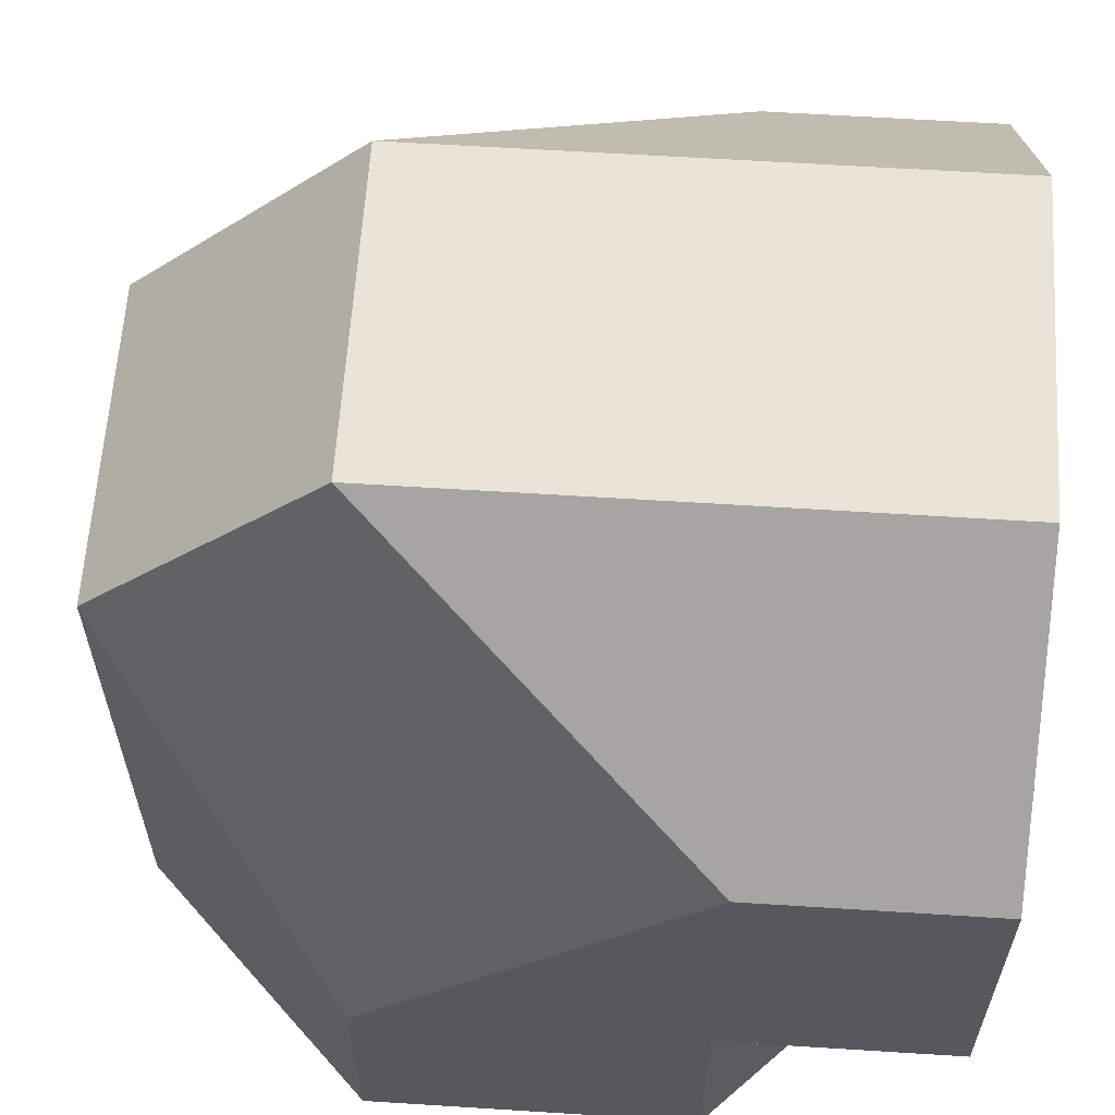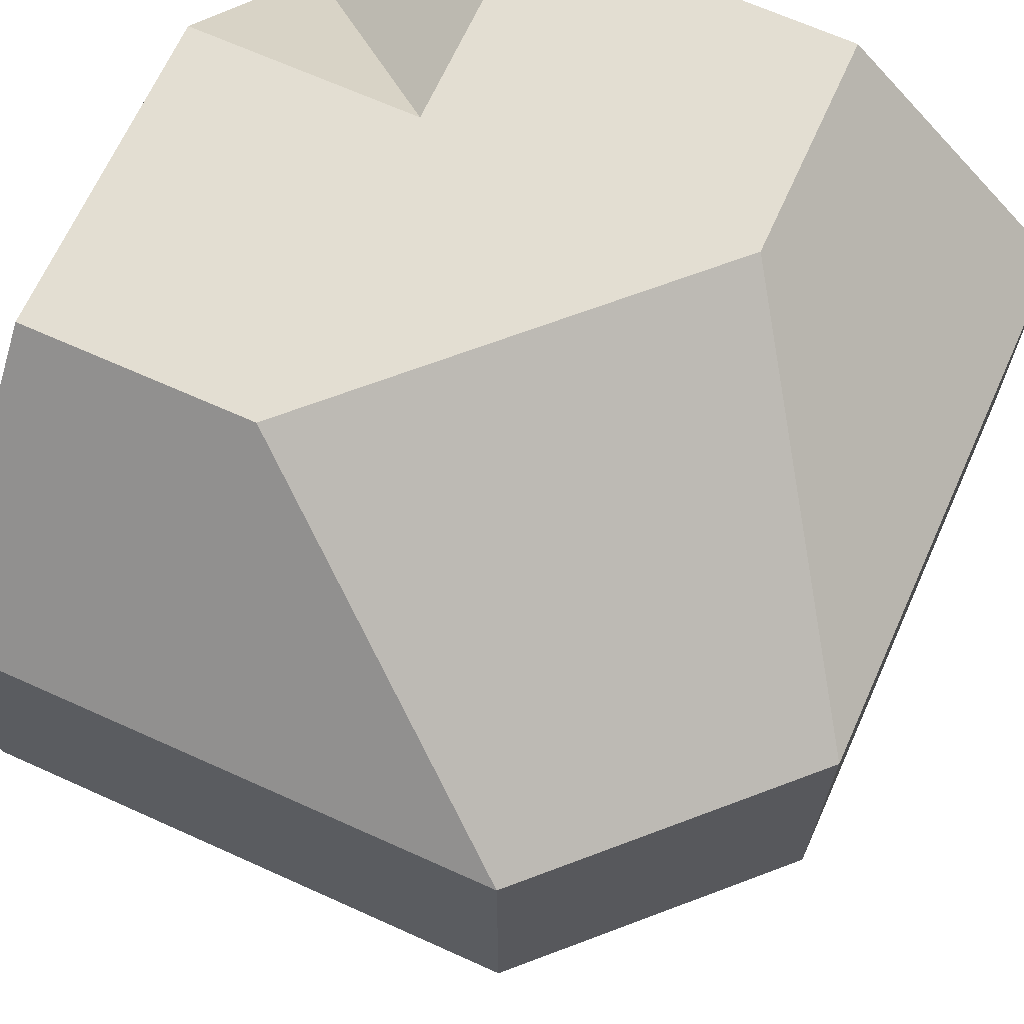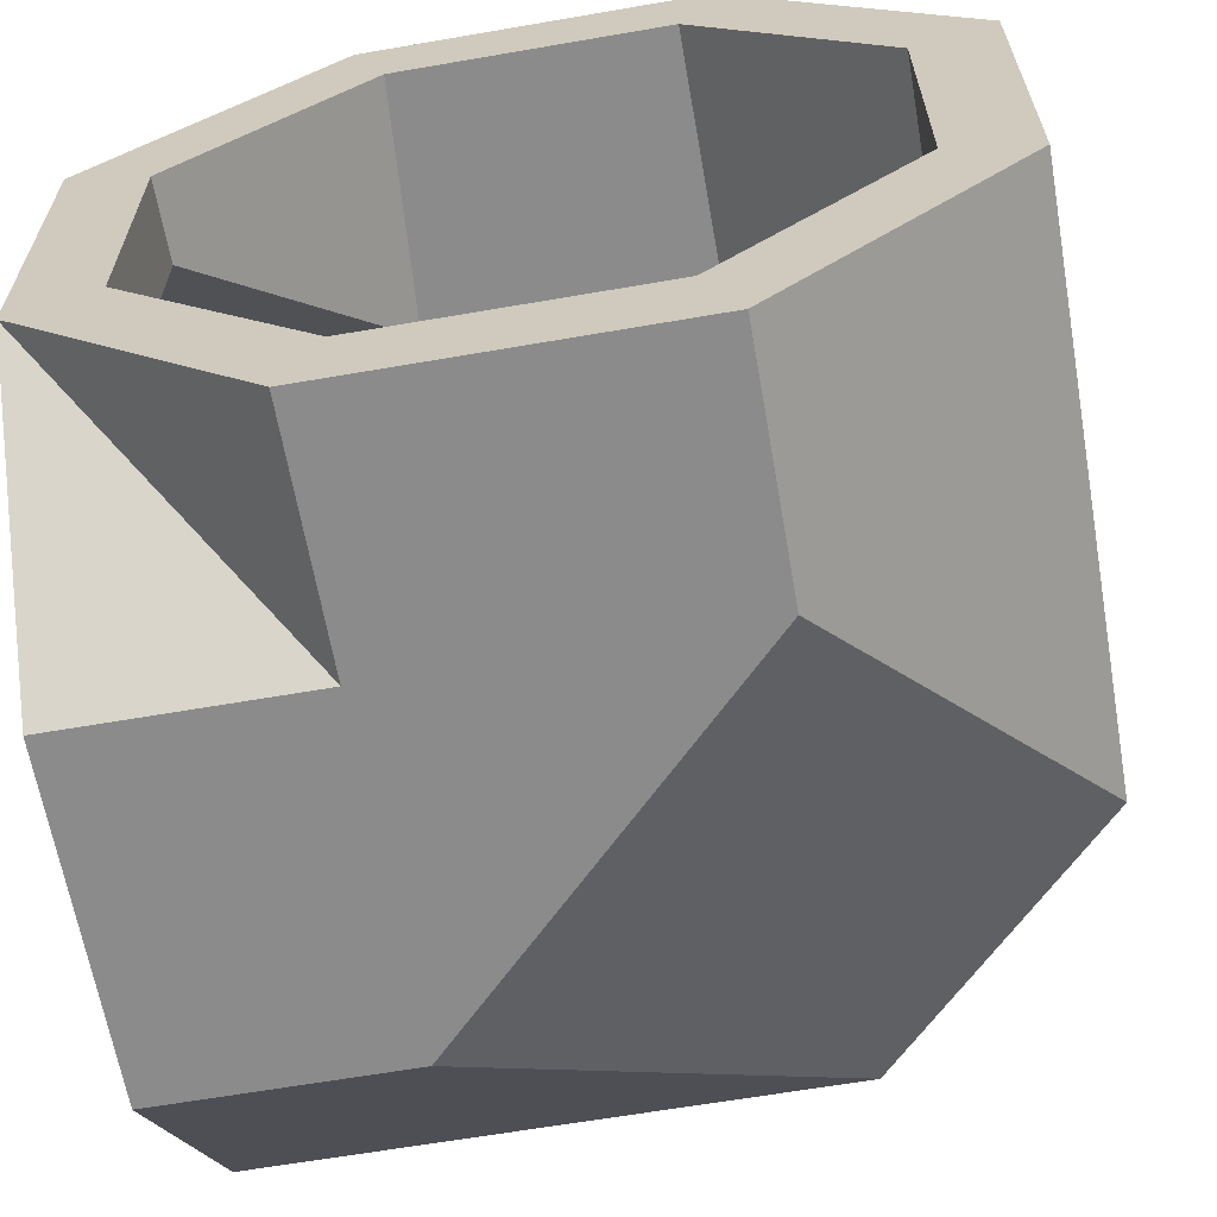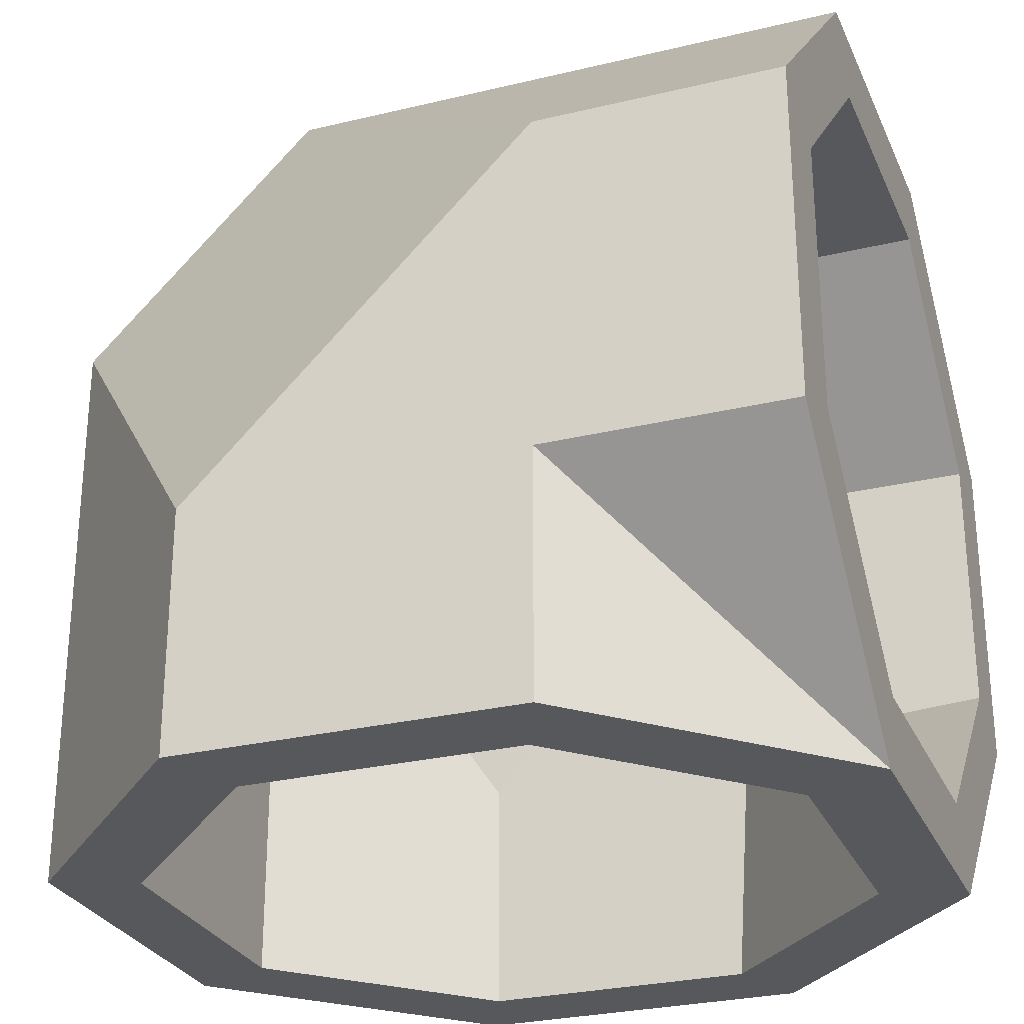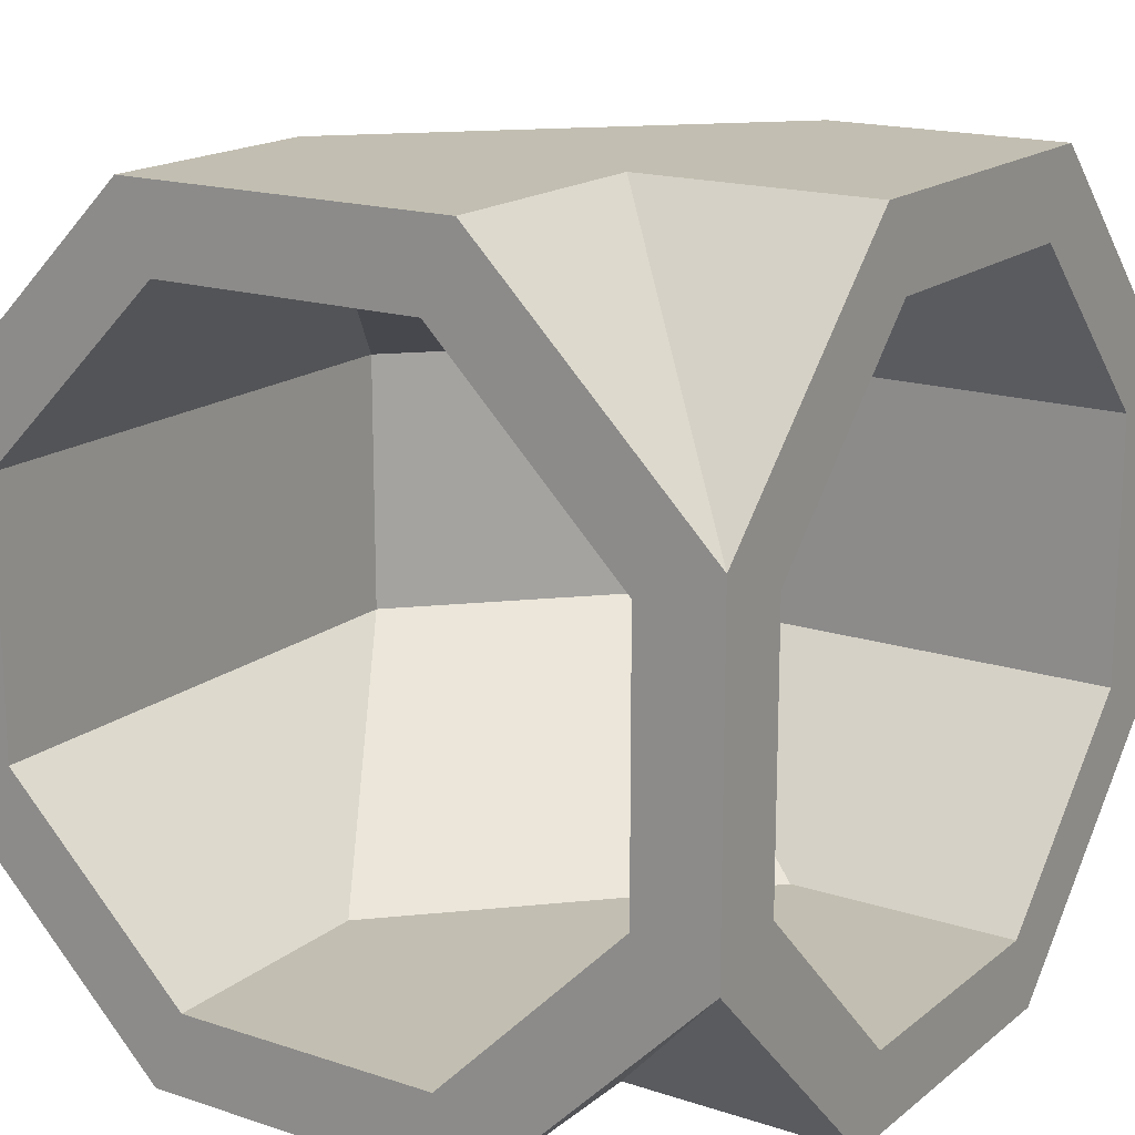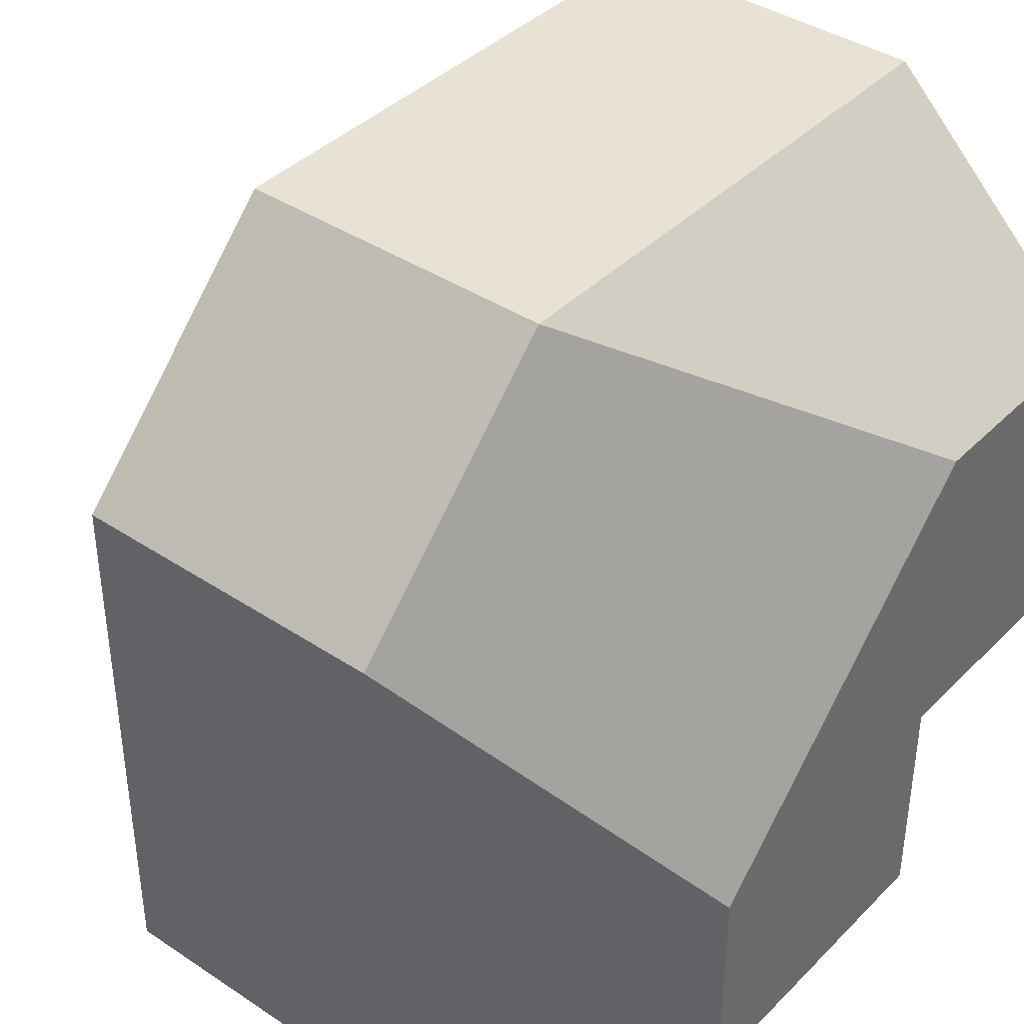
<metadata>
{"format":"obj","ext":"obj","renderer":"f3d","projection":"perspective","resolution":1024,"background":"white","views":[{"elev":61.0,"azim":3.7,"up":"+Z"},{"elev":67.5,"azim":-65.7,"up":"+Y"},{"elev":-63.8,"azim":-170.1,"up":"+Y"},{"elev":-27.9,"azim":20.2,"up":"+Z"},{"elev":17.1,"azim":123.4,"up":"+Y"},{"elev":39.7,"azim":-50.6,"up":"+Z"}]}
</metadata>
<code>
o Cylinder.003_Cylinder.007
v -0.5 0.7071 0.2071
v -0.5 0.2929 0.2071
v -0.2071 0.7071 0.5
v -0.2071 0.2929 0.5
v -0.1657 0.3343 0.4
v -0.1657 0.6657 0.4
v -0.4 0.3343 0.1657
v -0.4 0.6657 0.1657
v -0.5 0.7071 -0.5
v -0.2071 1 -0.5
v -0.2071 1 -0.2071
v 0.2071 1 -0.5
v 0.5 0.7071 -0.5
v 0.5 0.2929 -0.5
v 0.2071 -0 -0.5
v -0.2071 0 -0.5
v -0.2071 0 -0.2071
v -0.5 0.2929 -0.5
v 0.4 0.3343 -0.5
v 0.4 0.6657 -0.5
v -0.1657 0.9 -0.2071
v -0.1657 0.9 -0.5
v -0.4 0.6657 -0.5
v 0.1864 0.1 -0.1864
v 0.1657 0.1 -0.5
v -0.4 0.3343 -0.5
v -0.1657 0.1 -0.2071
v -0.1657 0.1 -0.5
v 0.1864 0.9 -0.1864
v 0.1657 0.9 -0.5
v 0.5 0.7071 0.5
v 0.2071 1 0.2071
v 0.5 1 0.2071
v 0.2071 1 -0.2071
v 0.5 1 -0.2071
v 0.2071 -0 -0.2071
v 0.5 -0 -0.2071
v 0.2071 -0 0.2071
v 0.5 -0 0.2071
v 0.5 0.2929 0.5
v 0.5 0.3343 -0.4
v 0.4 0.3343 -0.4
v 0.5 0.6657 -0.4
v 0.4 0.6657 -0.4
v 0.5 0.9 0.1657
v 0.2071 0.9 0.1657
v 0.5 0.6657 0.4
v 0.5 0.1 -0.1657
v 0.5 0.3343 0.4
v 0.5 0.1 0.1657
v 0.2071 0.1 0.1657
v 0.5 0.9 -0.1657
f 1 2 4 3
f 6 5 7 8
f 17 2 18 16
f 10 11 34 12
f 12 34 13
f 24 27 51
f 35 13 34
f 15 36 17 16
f 40 4 38 39
f 9 1 11 10
f 19 20 13 14
f 21 8 23 22
f 30 29 21 22
f 28 27 24 25
f 20 44 29 30
f 19 42 44 20
f 45 52 35 33
f 25 24 42 19
f 31 40 49 47
f 7 26 23 8
f 32 33 35 34
f 14 37 36
f 29 46 21
f 15 14 36
f 36 37 39 38
f 3 4 40 31
f 32 3 31 33
f 34 11 32
f 47 6 46 45
f 50 49 40 39
f 29 52 45 46
f 51 50 48 24
f 44 43 52 29
f 42 41 43 44
f 51 5 49 50
f 26 7 27 28
f 24 48 41 42
f 38 17 36
f 22 23 9 10
f 5 51 27 7
f 25 19 14 15
f 6 8 21 46
f 1 3 32 11
f 2 17 38 4
f 2 1 9 18
f 6 47 49 5
f 30 22 10 12
f 26 28 16 18
f 45 33 31 47
f 13 43 41 14
f 39 37 48 50
f 41 48 37 14
f 20 30 12 13
f 52 43 13 35
f 23 26 18 9
f 16 28 25 15

</code>
